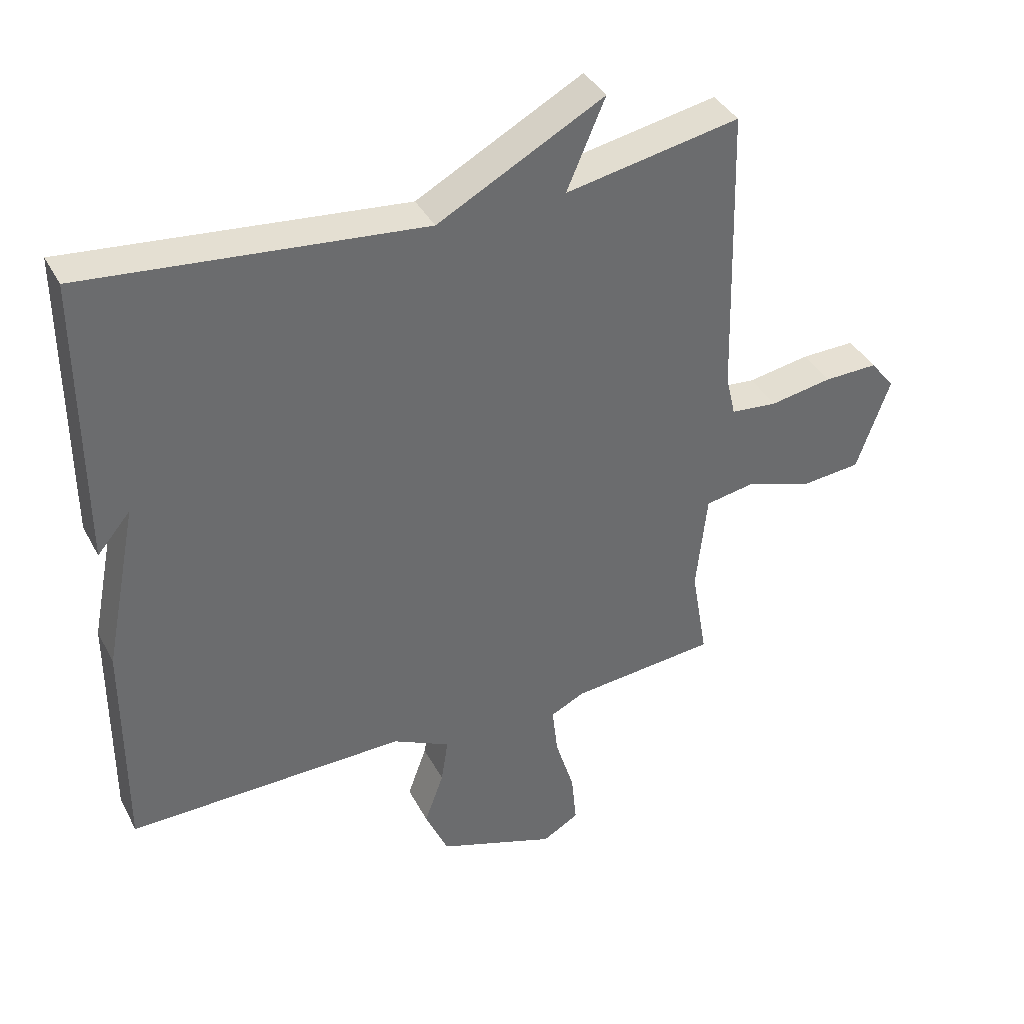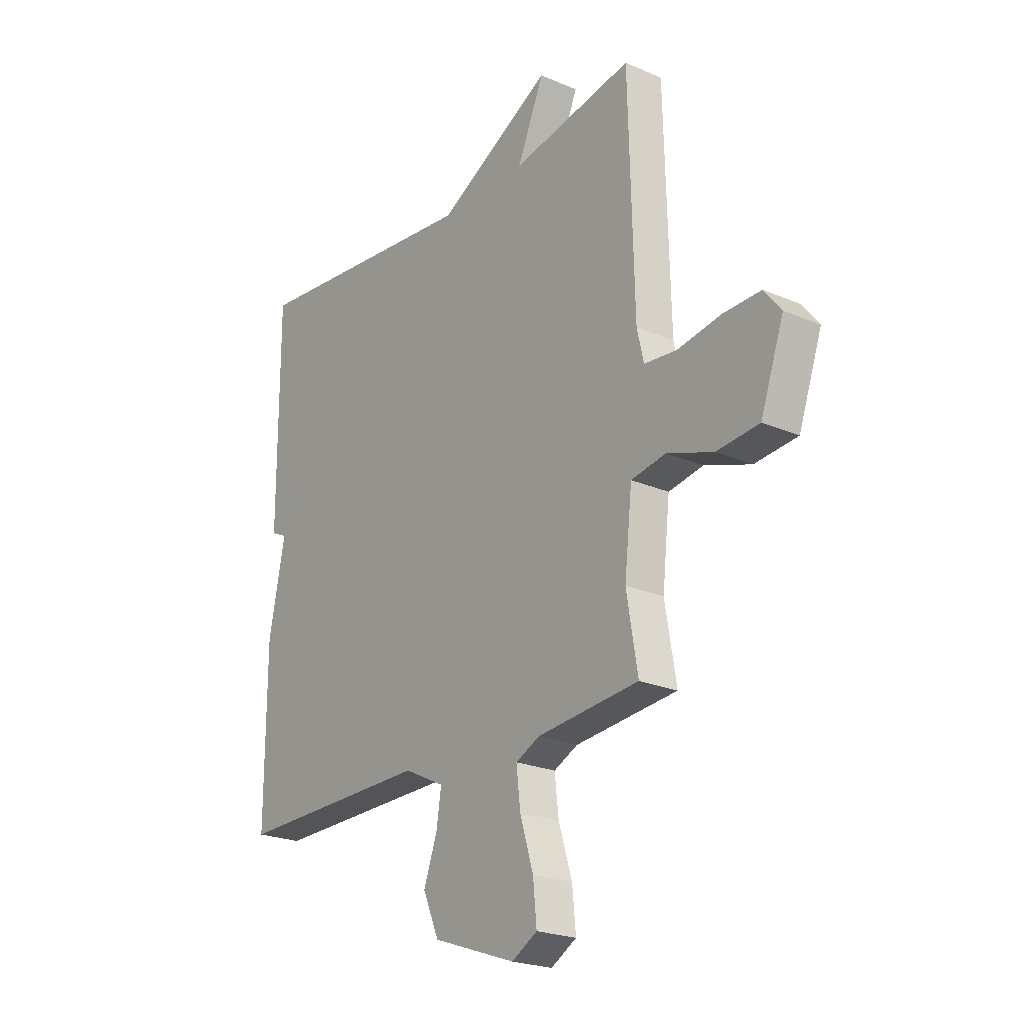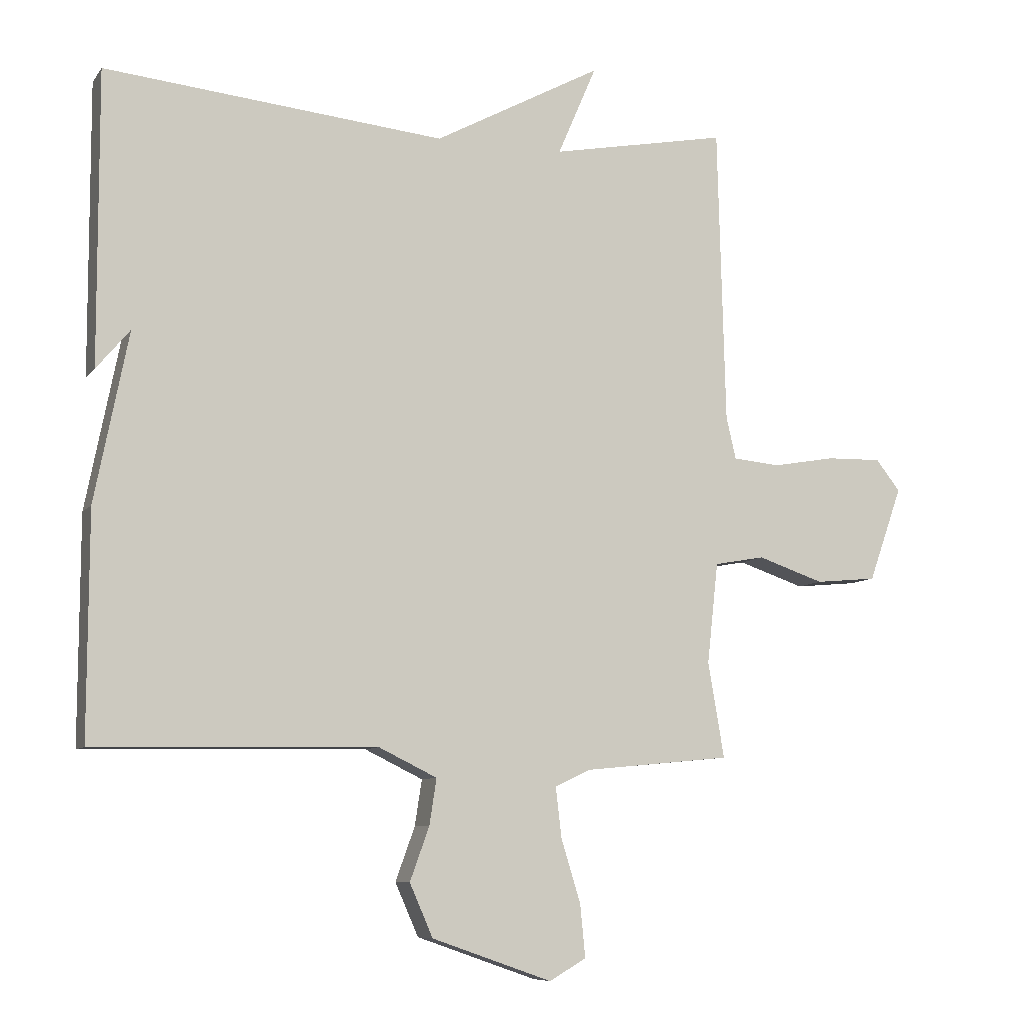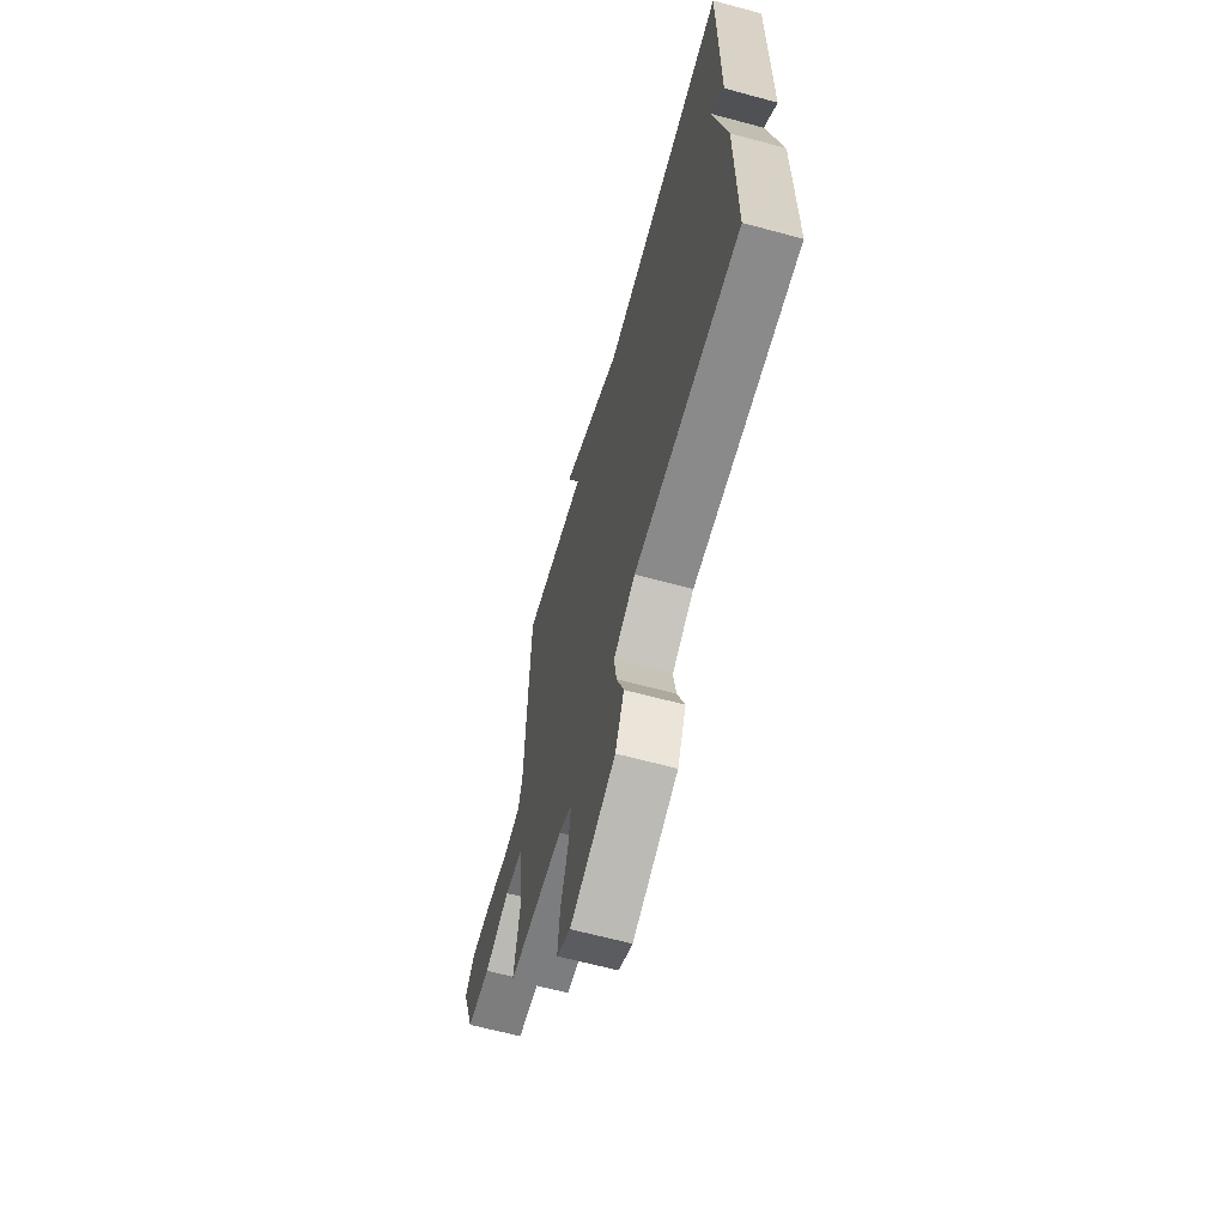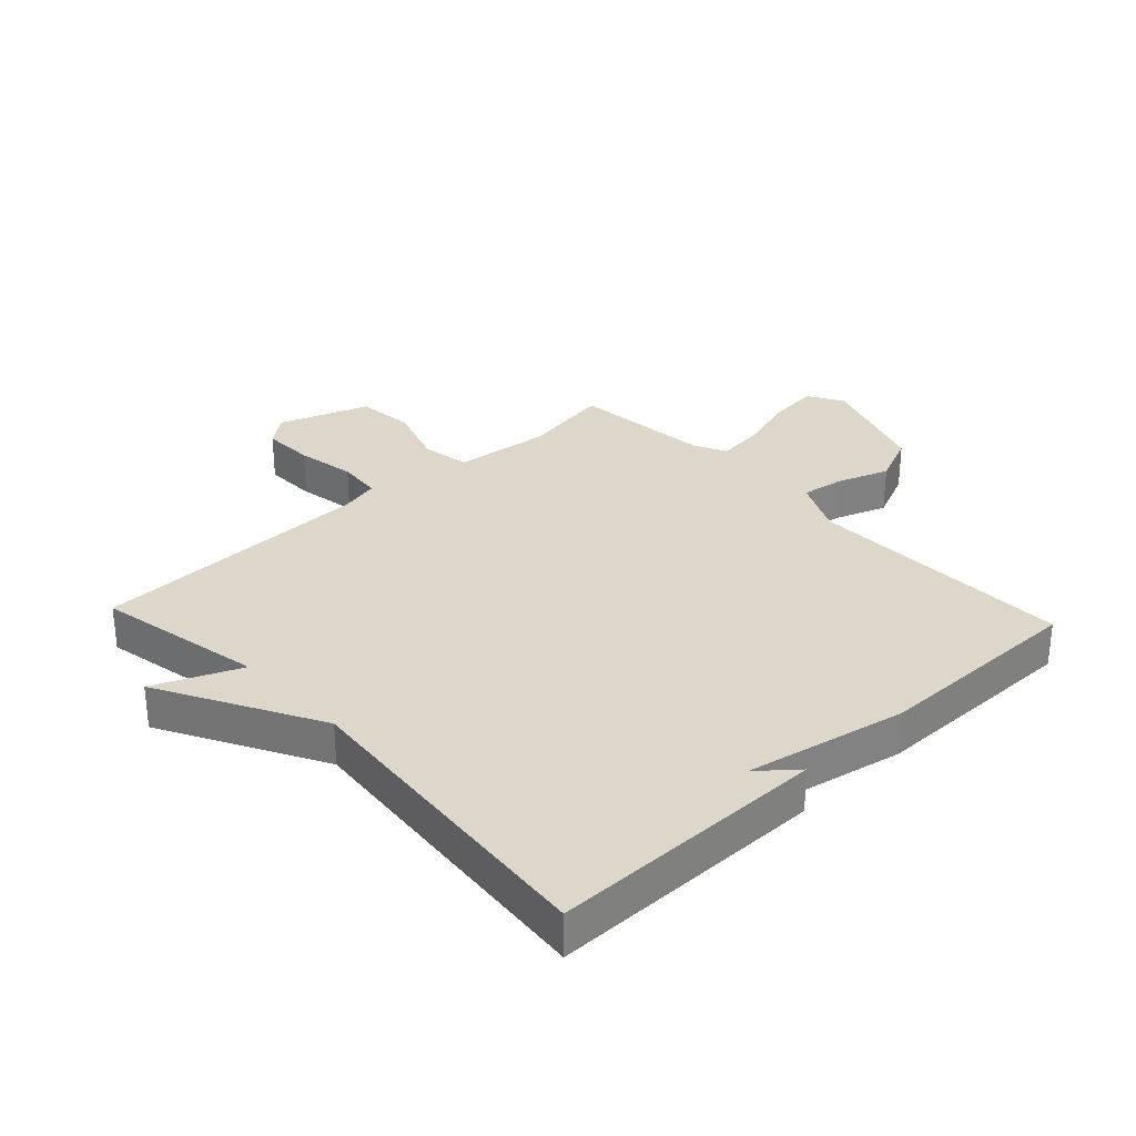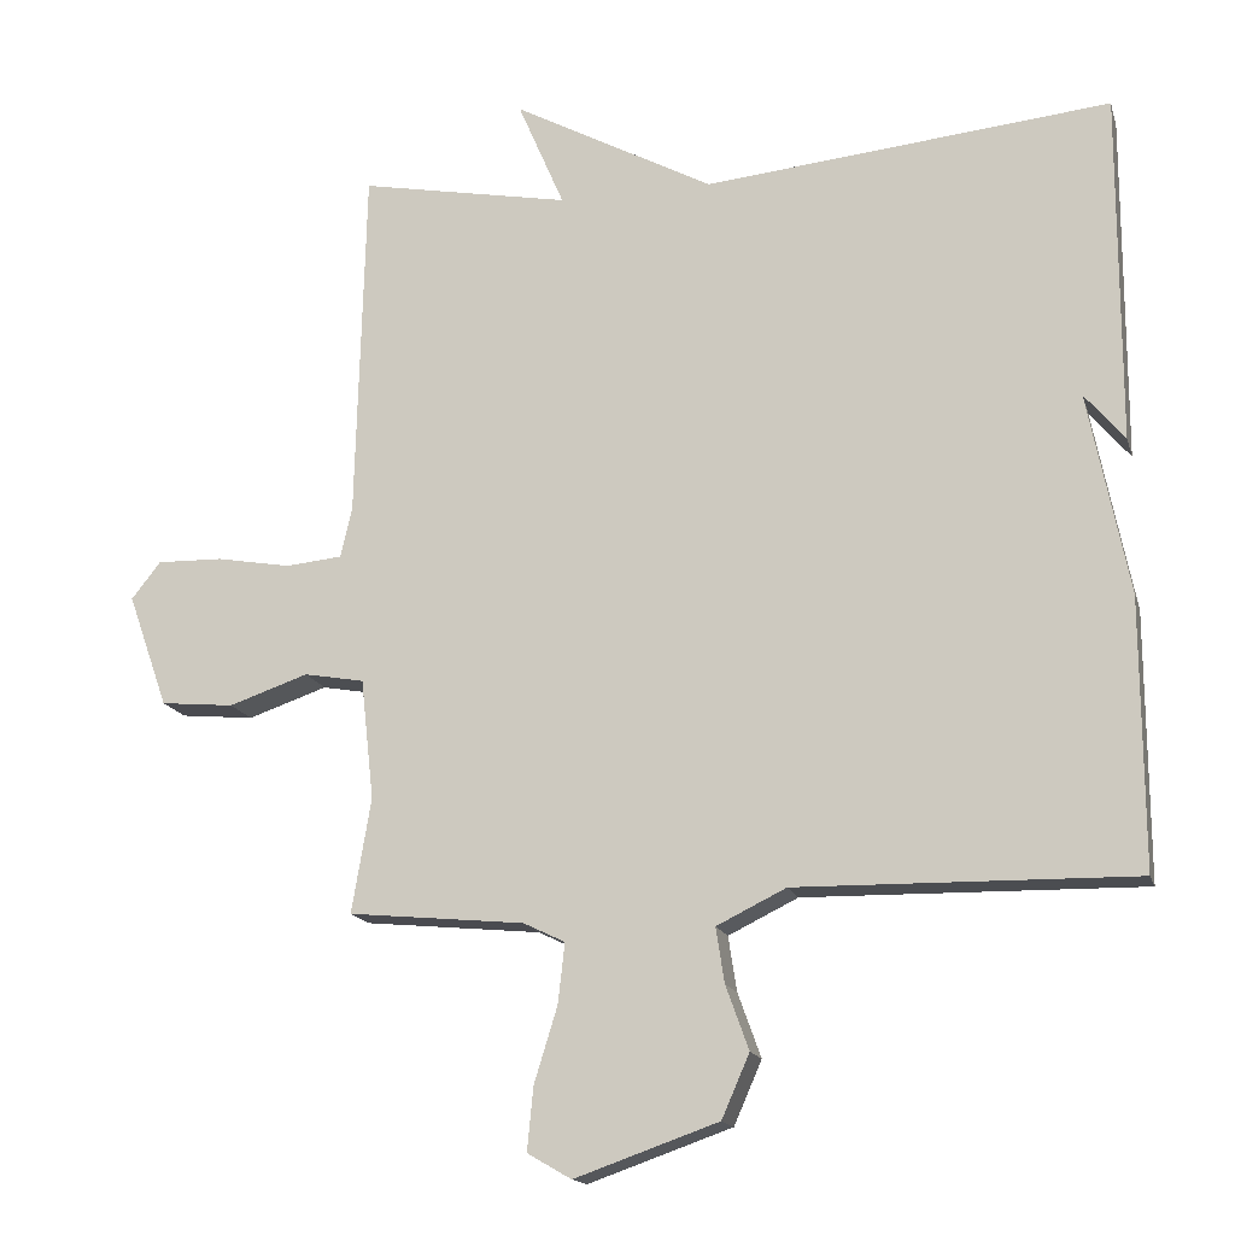
<metadata>
{"format":"obj","ext":"obj","renderer":"f3d","projection":"perspective","resolution":1024,"background":"white","views":[{"elev":38.5,"azim":154.6,"up":"+Z"},{"elev":-22.7,"azim":-126.6,"up":"+Z"},{"elev":-8.2,"azim":159.6,"up":"+Z"},{"elev":-64.5,"azim":74.8,"up":"+Z"},{"elev":30.5,"azim":46.9,"up":"+Y"},{"elev":-15.9,"azim":14.7,"up":"+Z"}]}
</metadata>
<code>
v -0.5 0.07 -0.5
v -0.475 0.07 -0.352
v -0.492 0.07 -0.196
v -0.57 0.07 -0.182
v -0.673 0.07 -0.217
v -0.768 0.07 -0.208
v -0.82 0.07 -0.061
v -0.782 0.07 -0.013
v -0.697 0.07 -0.015
v -0.6 0.07 -0.032
v -0.527 0.07 -0.025
v -0.512 0.07 0.04
v -0.5 0.07 0.5
v -0.227 0.07 0.448
v -0.287 0.07 0.588
v -0.027 0.07 0.448
v 0.5 0.07 0.5
v 0.499 0.07 0.047
v 0.447 0.07 0.109
v 0.499 0.07 -0.153
v 0.5 0.07 -0.5
v 0.063 0.07 -0.493
v -0.027 0.07 -0.537
v -0.016 0.07 -0.608
v 0.014 0.07 -0.691
v -0.022 0.07 -0.773
v -0.208 0.07 -0.838
v -0.265 0.07 -0.805
v -0.257 0.07 -0.723
v -0.227 0.07 -0.626
v -0.218 0.07 -0.548
v -0.272 0.07 -0.522
v -0.5 0 -0.5
v -0.475 0 -0.352
v -0.492 0 -0.196
v -0.57 0 -0.182
v -0.673 0 -0.217
v -0.768 0 -0.208
v -0.82 0 -0.061
v -0.782 0 -0.013
v -0.697 0 -0.015
v -0.6 0 -0.032
v -0.527 0 -0.025
v -0.512 0 0.04
v -0.5 0 0.5
v -0.227 0 0.448
v -0.287 0 0.588
v -0.027 0 0.448
v 0.5 0 0.5
v 0.499 0 0.047
v 0.447 0 0.109
v 0.499 0 -0.153
v 0.5 0 -0.5
v 0.063 0 -0.493
v -0.027 0 -0.537
v -0.016 0 -0.608
v 0.014 0 -0.691
v -0.022 0 -0.773
v -0.208 0 -0.838
v -0.265 0 -0.805
v -0.257 0 -0.723
v -0.227 0 -0.626
v -0.218 0 -0.548
v -0.272 0 -0.522
f 28 29 30
f 27 28 30
f 26 27 30
f 25 26 30
f 24 25 30
f 23 24 30 31
f 22 23 31 32
f 19 20 21 22
f 17 18 19
f 32 1 2
f 22 32 2
f 19 22 2
f 17 19 2
f 16 17 2
f 12 13 14
f 11 12 14
f 8 9 10
f 7 8 10
f 6 7 10
f 5 6 10
f 4 5 10
f 3 4 10 11
f 16 2 3
f 16 3 11 14
f 14 15 16
f 62 61 60
f 62 60 59
f 62 59 58
f 62 58 57
f 62 57 56
f 63 62 56 55
f 64 63 55 54
f 54 53 52 51
f 51 50 49
f 34 33 64
f 34 64 54
f 34 54 51
f 34 51 49
f 34 49 48
f 46 45 44
f 46 44 43
f 42 41 40
f 42 40 39
f 42 39 38
f 42 38 37
f 42 37 36
f 43 42 36 35
f 35 34 48
f 46 43 35 48
f 48 47 46
f 1 33 34 2
f 2 34 35 3
f 3 35 36 4
f 4 36 37 5
f 5 37 38 6
f 6 38 39 7
f 7 39 40 8
f 8 40 41 9
f 9 41 42 10
f 10 42 43 11
f 11 43 44 12
f 12 44 45 13
f 13 45 46 14
f 14 46 47 15
f 15 47 48 16
f 16 48 49 17
f 17 49 50 18
f 18 50 51 19
f 19 51 52 20
f 20 52 53 21
f 21 53 54 22
f 22 54 55 23
f 23 55 56 24
f 24 56 57 25
f 25 57 58 26
f 26 58 59 27
f 27 59 60 28
f 28 60 61 29
f 29 61 62 30
f 30 62 63 31
f 31 63 64 32
f 32 64 33 1

</code>
